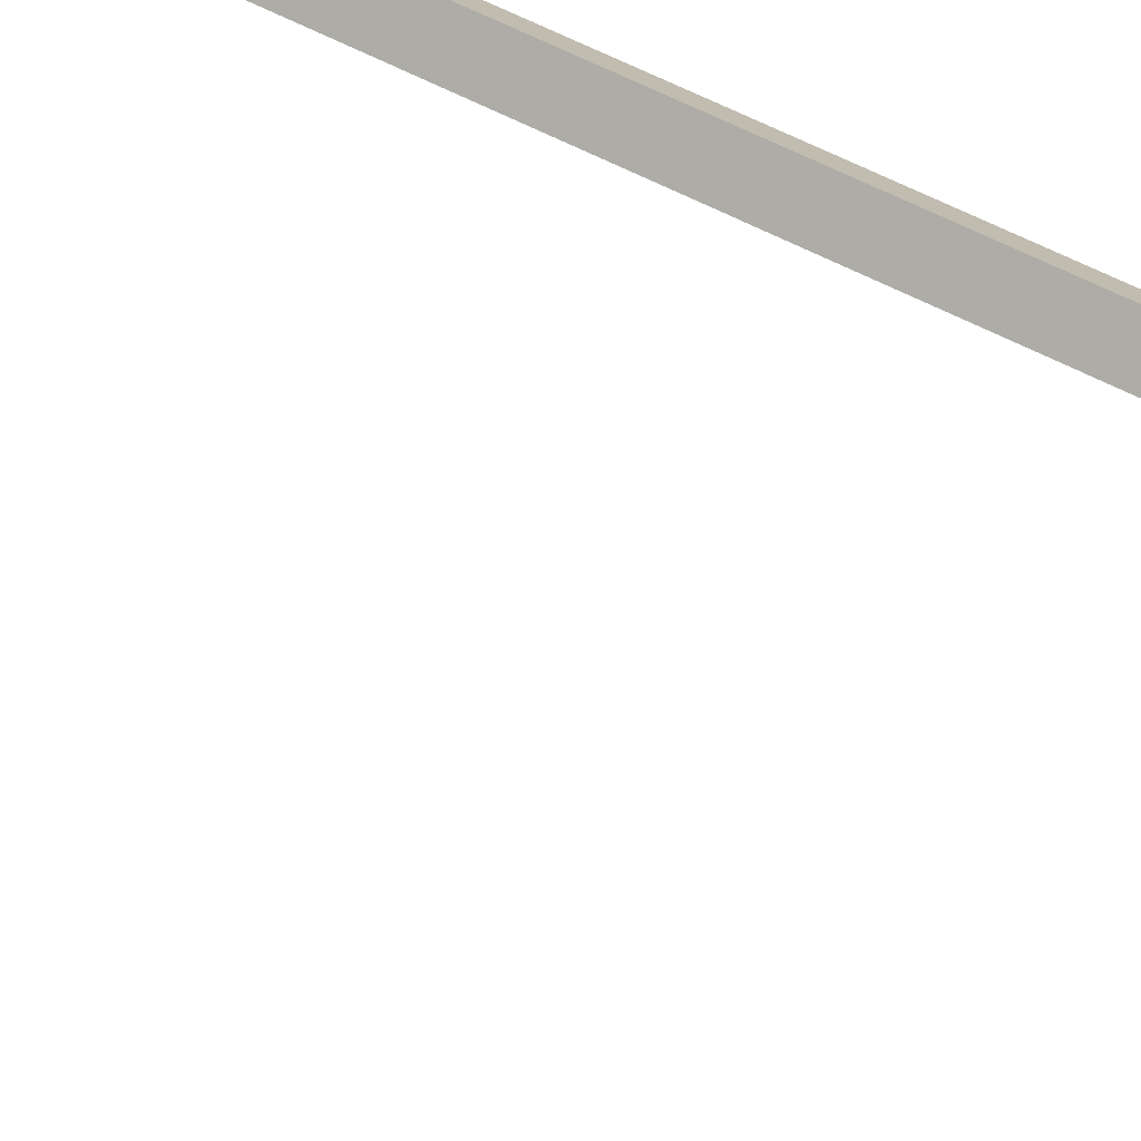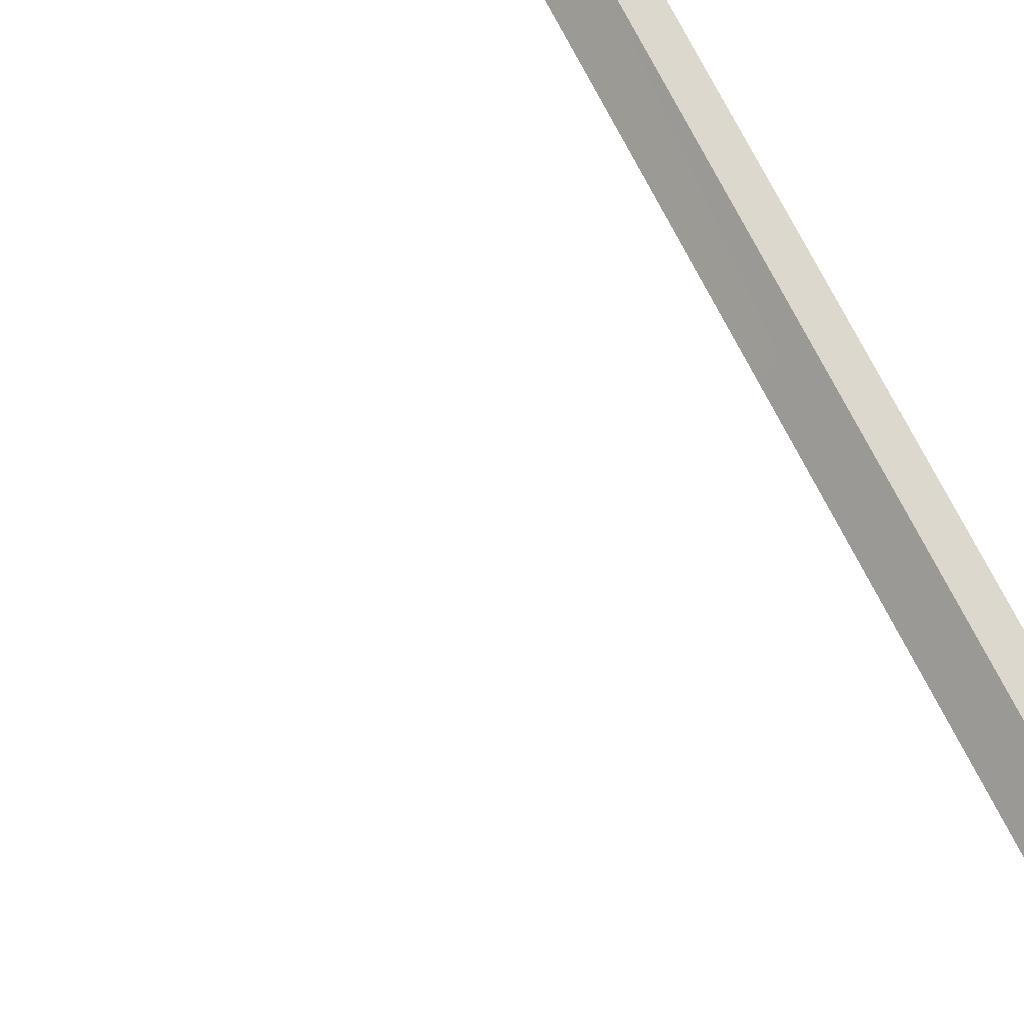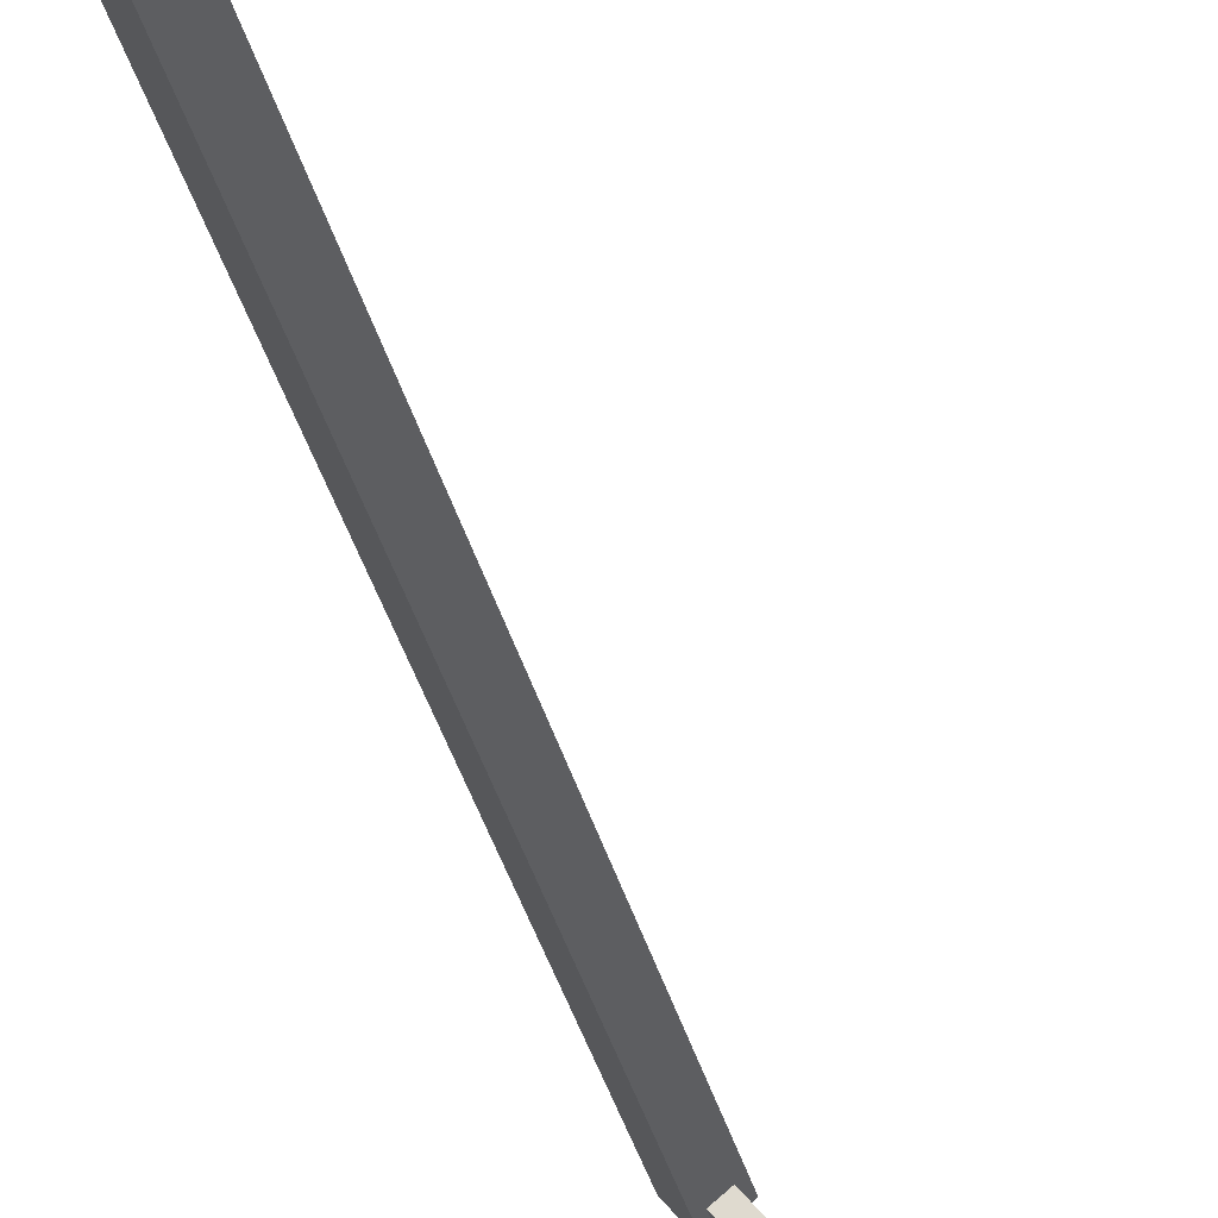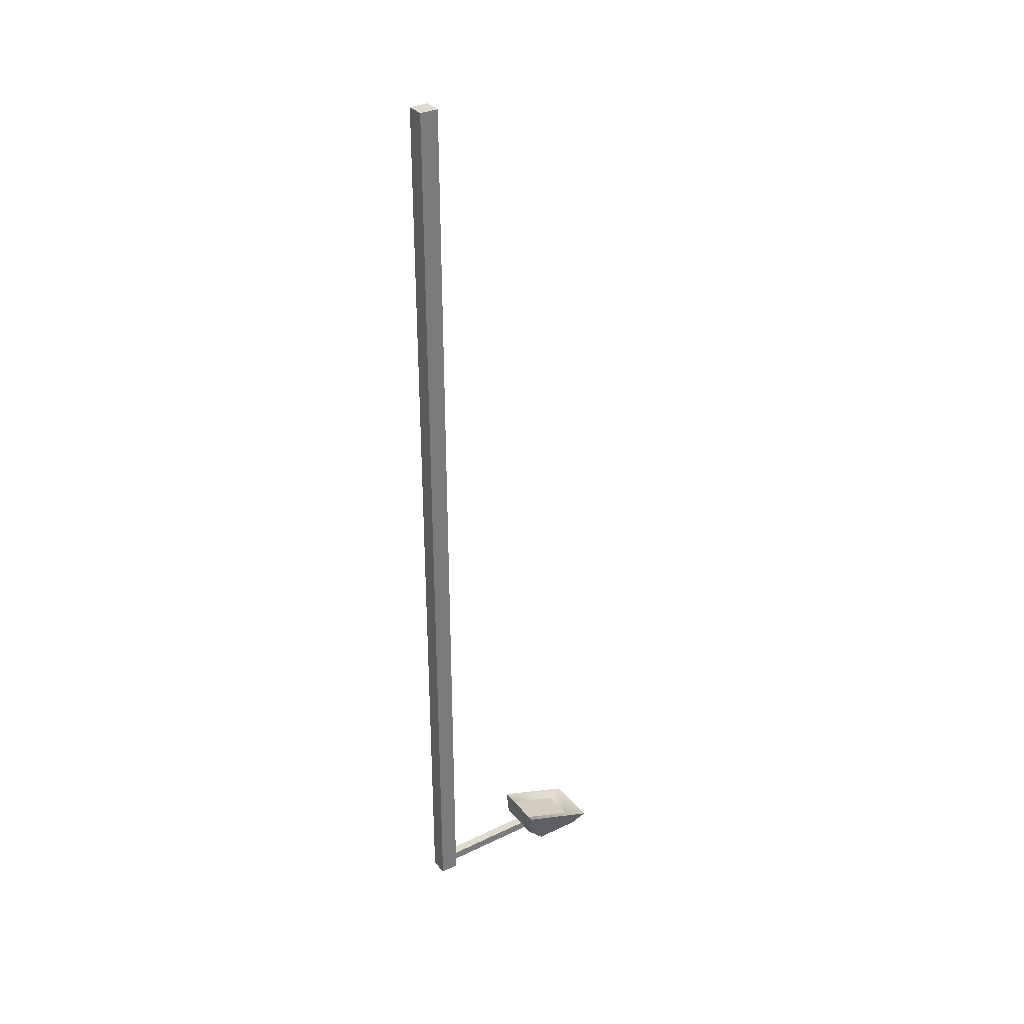
<metadata>
{"format":"obj","ext":"obj","renderer":"f3d","projection":"perspective","resolution":1024,"background":"white","views":[{"elev":47.7,"azim":122.2,"up":"+Y"},{"elev":61.0,"azim":154.9,"up":"+Y"},{"elev":-26.9,"azim":10.7,"up":"+Y"},{"elev":33.3,"azim":-83.3,"up":"+Z"}]}
</metadata>
<code>
o _0LAMP_corner_04_001_Scene.052
v 9163 9.118e+04 -1357
v 9155 9.119e+04 -1357
v 9163 9.118e+04 -755.1
v 9155 9.119e+04 -755.1
v 9172 9.119e+04 -1357
v 9172 9.119e+04 -755.1
v 9164 9.12e+04 -1357
v 9164 9.12e+04 -755.1
v 9210 9.113e+04 -1353
v 9164 9.119e+04 -1353
v 9164 9.119e+04 -1347
v 9210 9.113e+04 -1347
v 9215 9.114e+04 -1353
v 9169 9.119e+04 -1353
v 9169 9.119e+04 -1347
v 9215 9.114e+04 -1347
v 9220 9.115e+04 -1333
v 9218 9.115e+04 -1347
v 9225 9.114e+04 -1359
v 9245 9.112e+04 -1359
v 9252 9.111e+04 -1352
v 9222 9.11e+04 -1359
v 9226 9.109e+04 -1352
v 9203 9.112e+04 -1359
v 9196 9.113e+04 -1347
v 9193 9.113e+04 -1333
v 9238 9.112e+04 -1350
v 9216 9.115e+04 -1337
v 9223 9.111e+04 -1350
v 9200 9.113e+04 -1337
v 9219 9.113e+04 -1343
f 1 3 2
f 2 3 4
f 5 6 1
f 1 6 3
f 7 8 5
f 5 8 6
f 2 4 7
f 7 4 8
f 8 4 6
f 4 3 6
f 1 7 5
f 7 1 2
f 9 11 10
f 11 9 12
f 9 10 13
f 13 10 14
f 15 16 14
f 13 14 16
f 11 12 15
f 15 12 16
f 17 19 18
f 17 20 19
f 20 17 21
f 22 21 23
f 21 22 20
f 20 22 24
f 20 24 19
f 19 24 25
f 19 25 18
f 25 17 18
f 17 25 26
f 24 26 25
f 22 26 24
f 23 26 22
f 27 17 28
f 17 27 21
f 29 21 27
f 21 29 23
f 26 23 29
f 26 29 30
f 17 26 30
f 17 30 28
f 28 30 31
f 27 28 31
f 30 29 31
f 29 27 31

</code>
